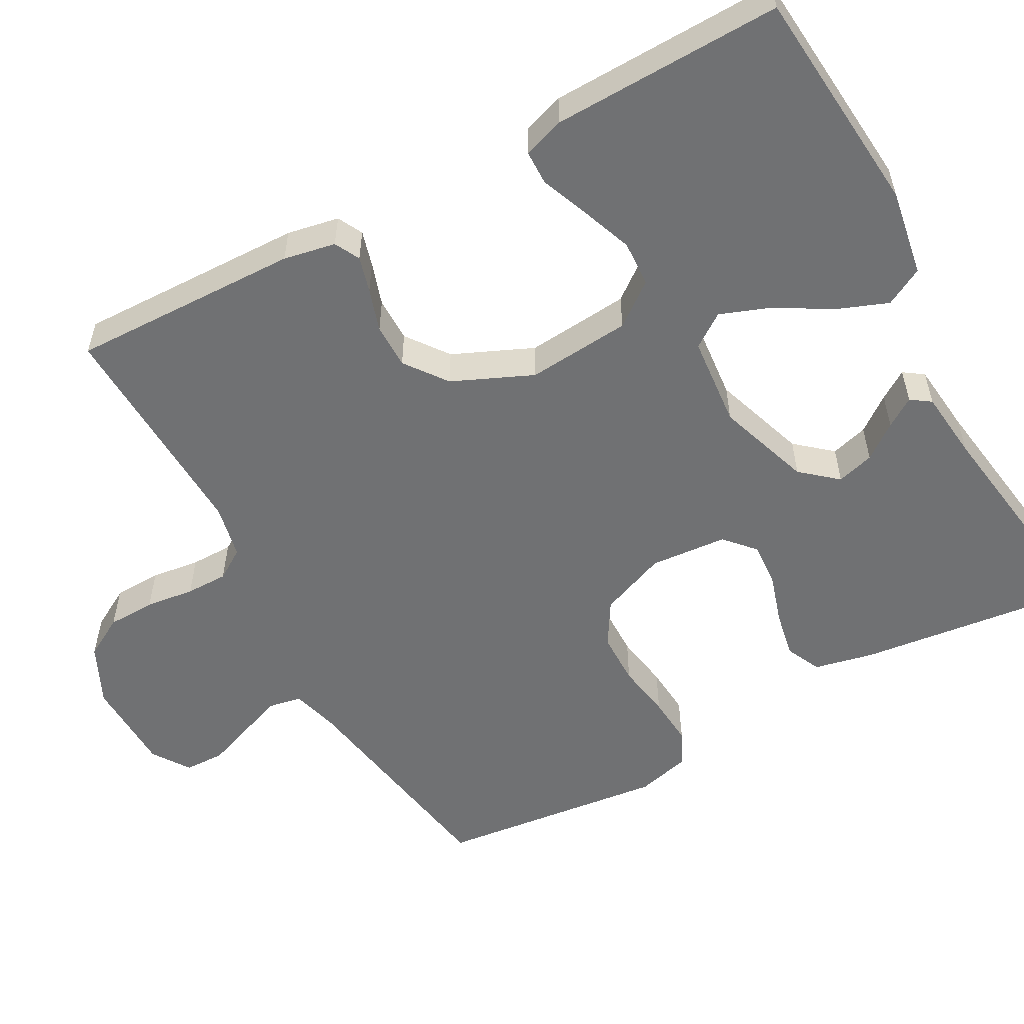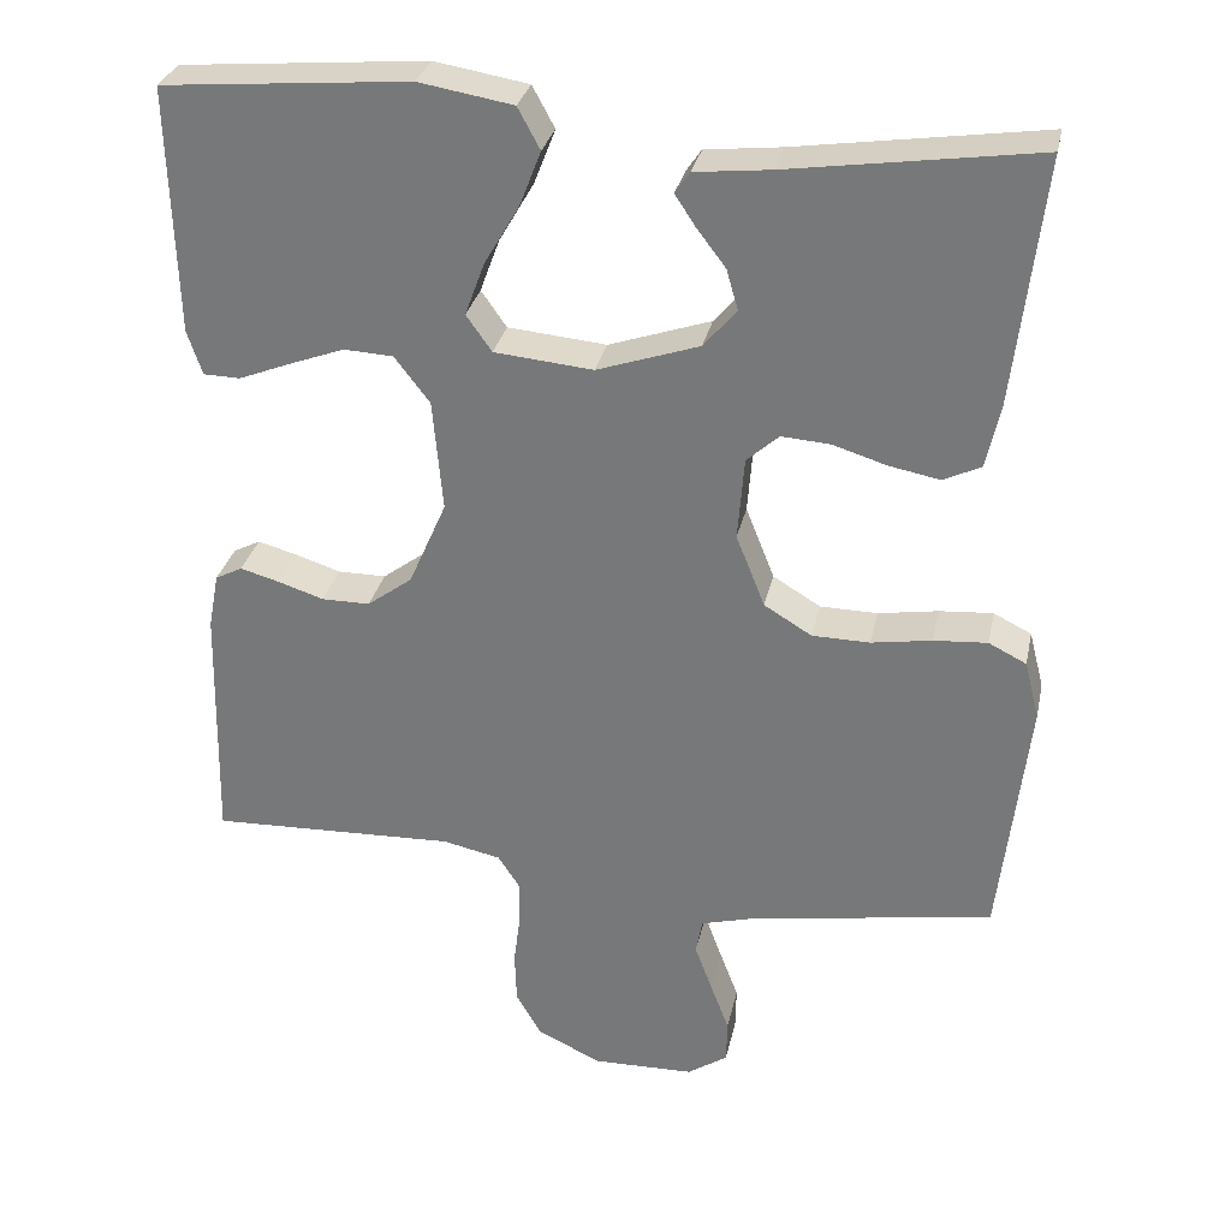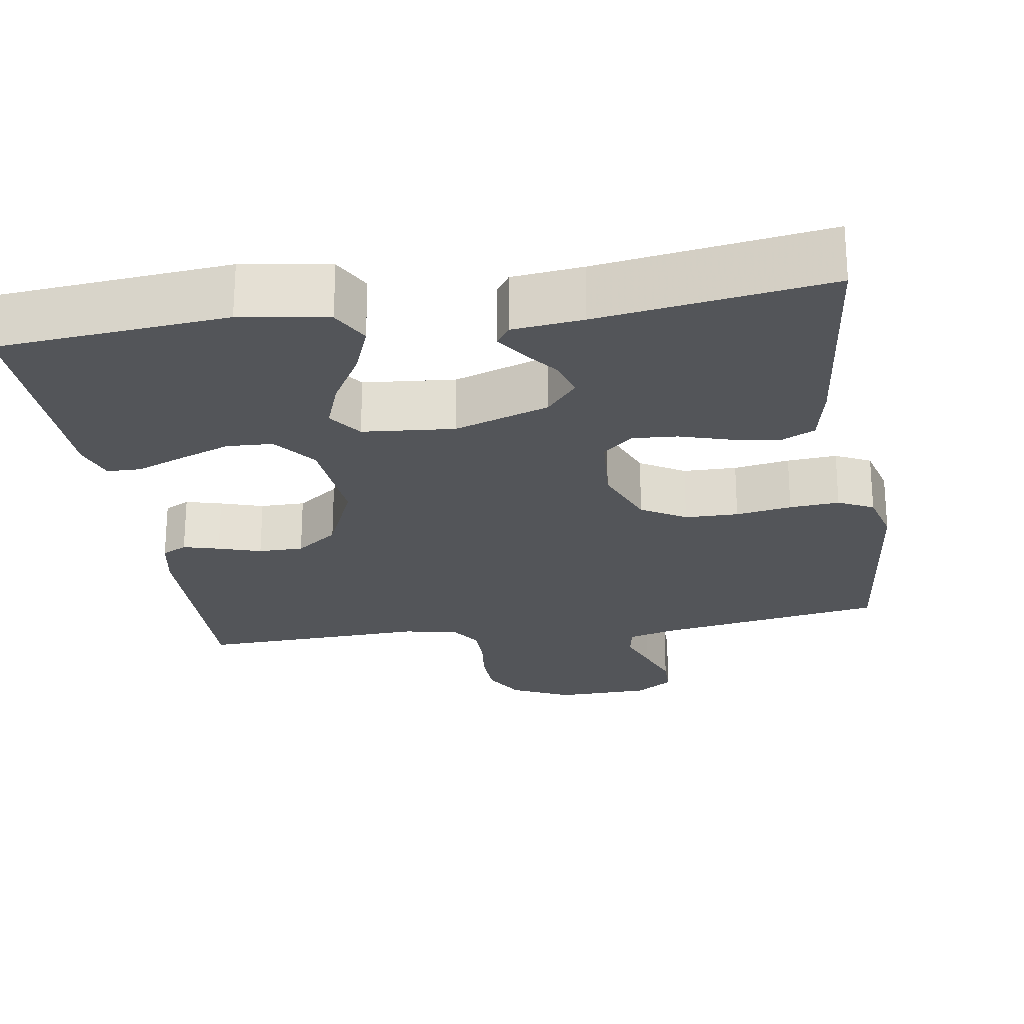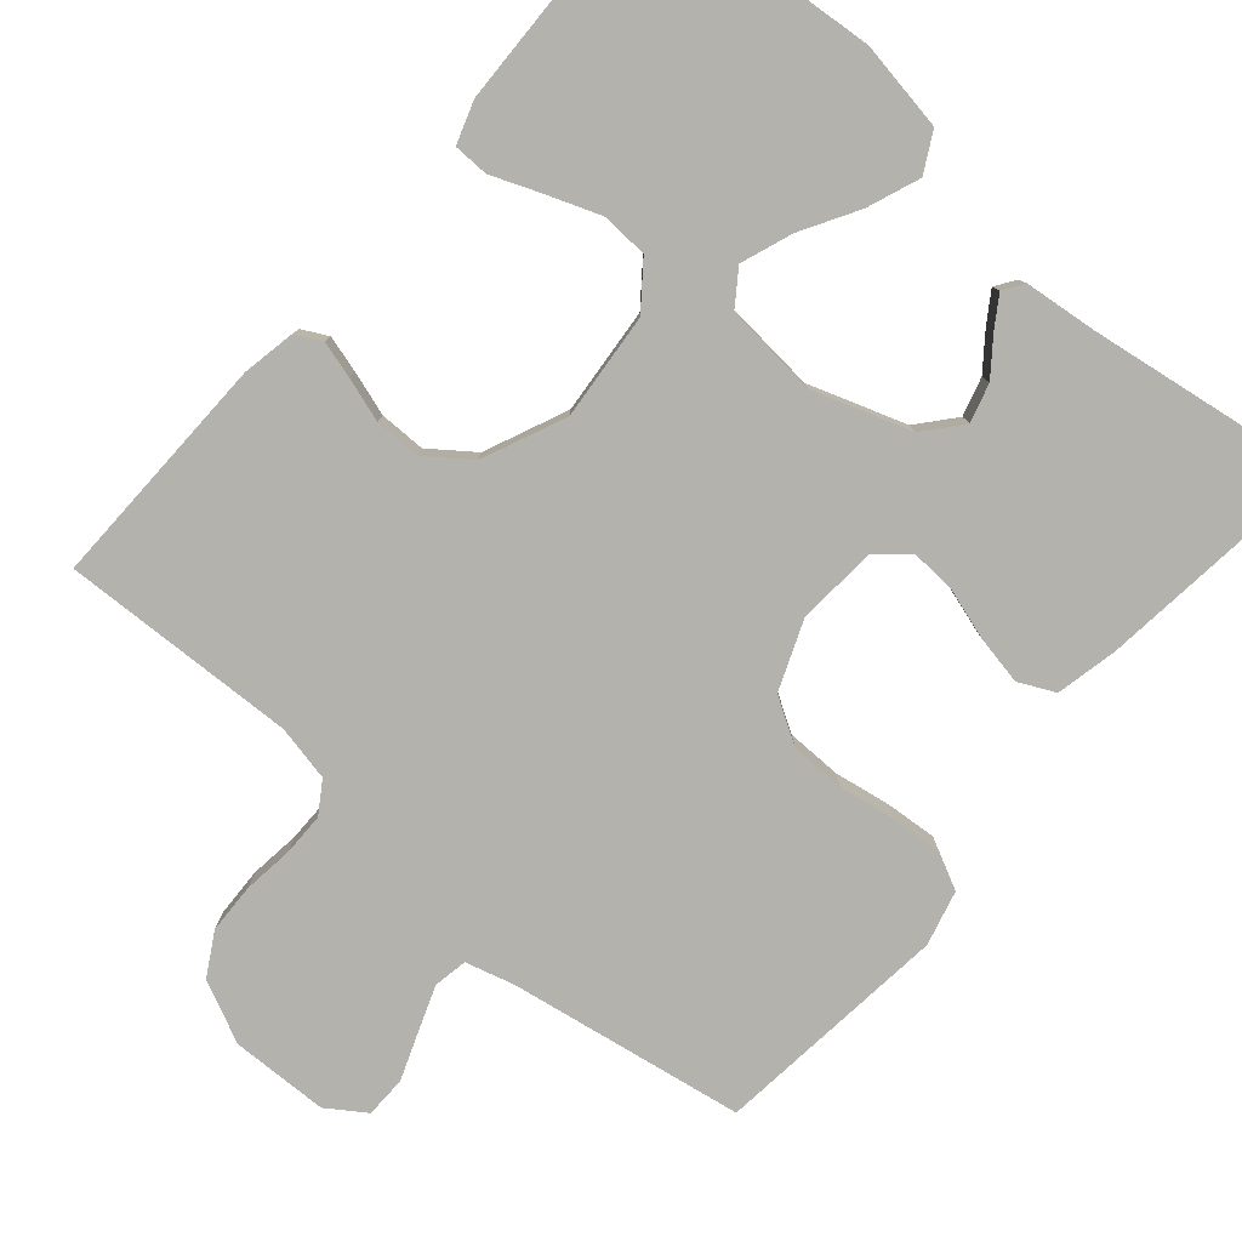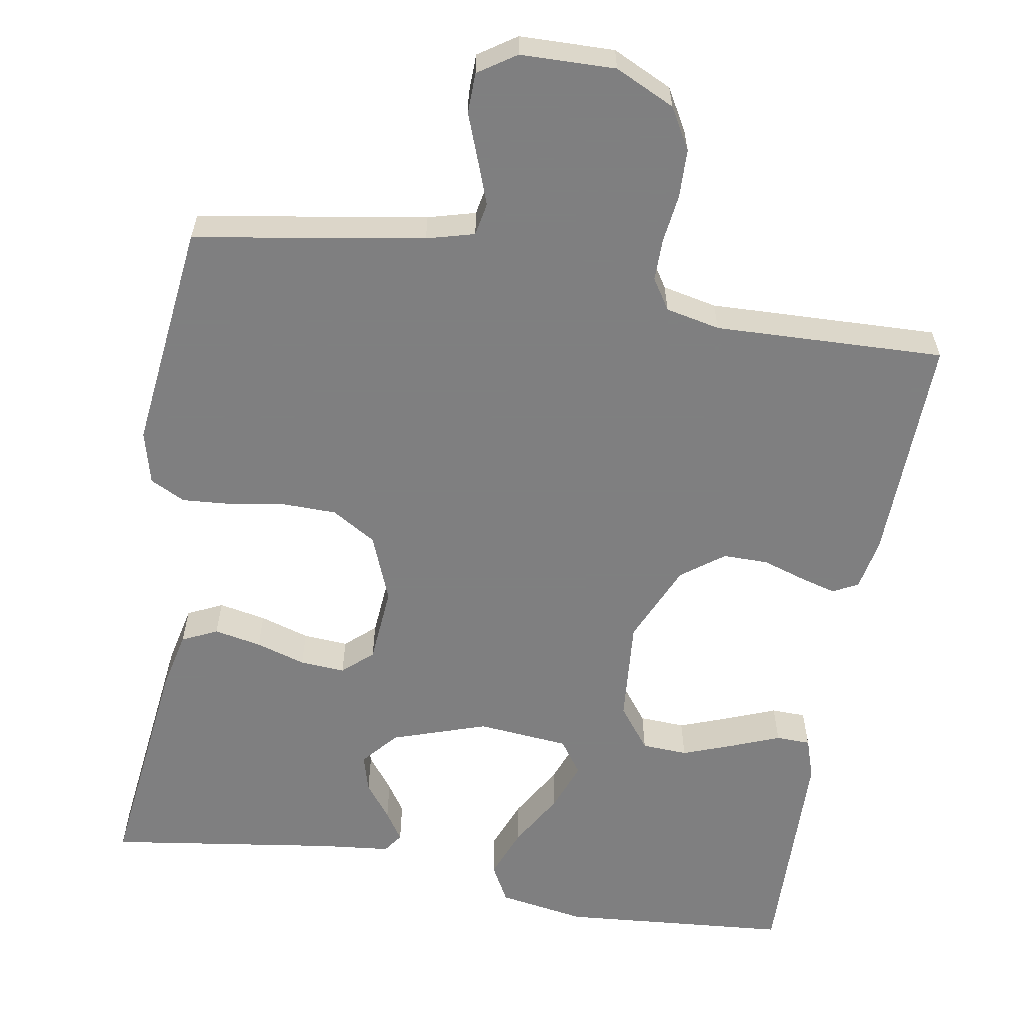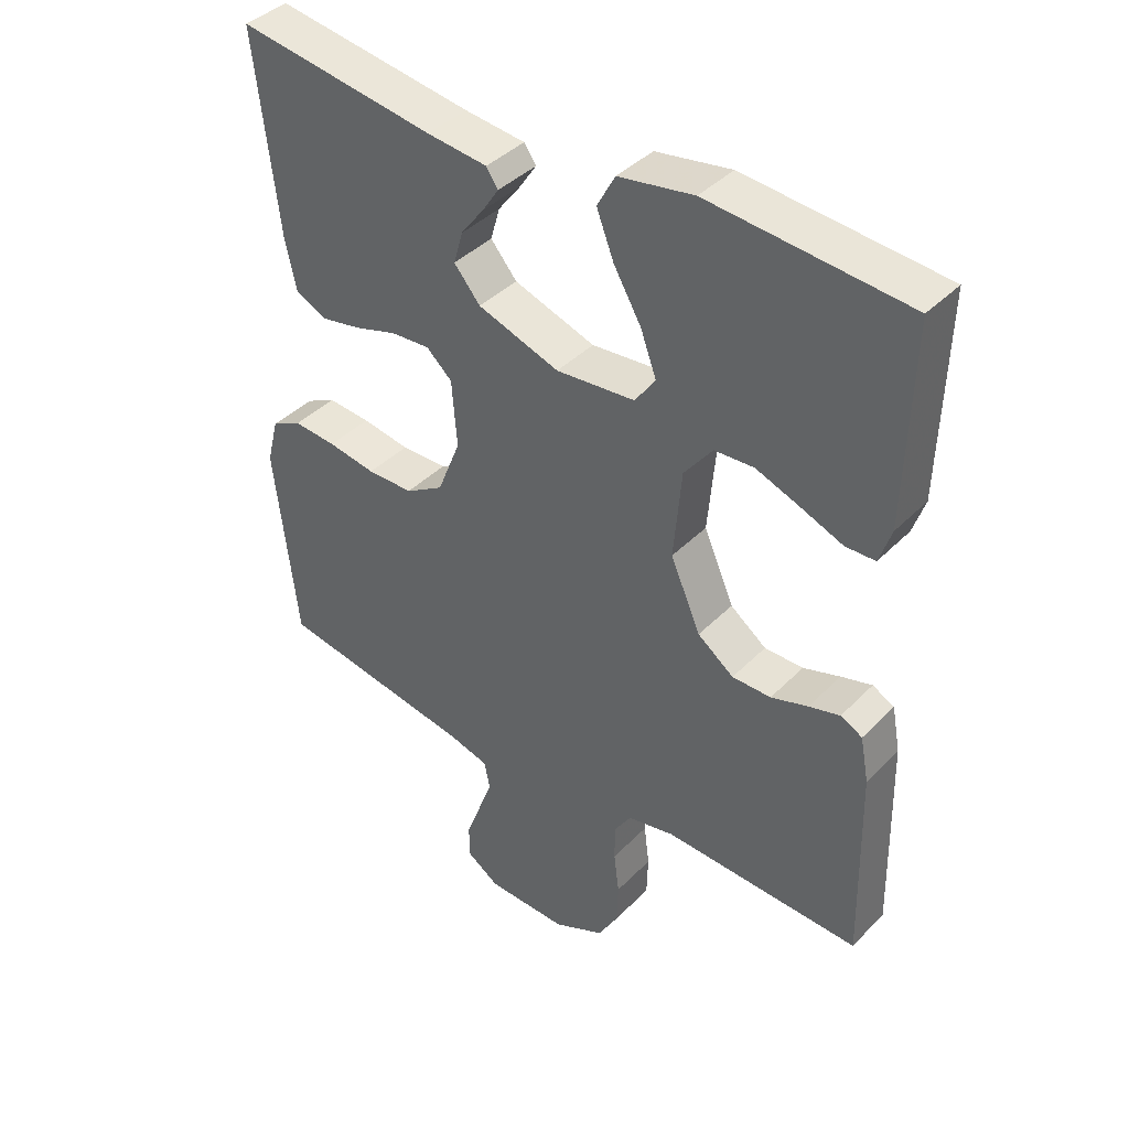
<metadata>
{"format":"obj","ext":"obj","renderer":"f3d","projection":"perspective","resolution":1024,"background":"white","views":[{"elev":-55.1,"azim":-61.3,"up":"+Y"},{"elev":30.5,"azim":12.0,"up":"+Z"},{"elev":-24.0,"azim":9.1,"up":"+Y"},{"elev":-79.5,"azim":-40.6,"up":"+Y"},{"elev":-59.9,"azim":170.2,"up":"+Y"},{"elev":40.3,"azim":-140.7,"up":"+Z"}]}
</metadata>
<code>
v -0.5 0.07 -0.5
v -0.493 0.07 -0.2
v -0.48 0.07 -0.132
v -0.447 0.07 -0.115
v -0.4 0.07 -0.128
v -0.344 0.07 -0.146
v -0.285 0.07 -0.146
v -0.23 0.07 -0.105
v -0.184 0.07 0
v -0.196 0.07 0.136
v -0.239 0.07 0.192
v -0.299 0.07 0.195
v -0.366 0.07 0.17
v -0.429 0.07 0.145
v -0.474 0.07 0.146
v -0.492 0.07 0.2
v -0.5 0.07 0.5
v -0.2 0.07 0.526
v -0.086 0.07 0.507
v -0.059 0.07 0.457
v -0.085 0.07 0.39
v -0.127 0.07 0.318
v -0.151 0.07 0.253
v -0.12 0.07 0.209
v 0 0.07 0.198
v 0.124 0.07 0.24
v 0.164 0.07 0.287
v 0.15 0.07 0.336
v 0.115 0.07 0.382
v 0.09 0.07 0.42
v 0.108 0.07 0.446
v 0.2 0.07 0.456
v 0.5 0.07 0.5
v 0.465 0.07 0.2
v 0.448 0.07 0.122
v 0.402 0.07 0.1
v 0.34 0.07 0.112
v 0.275 0.07 0.132
v 0.216 0.07 0.136
v 0.177 0.07 0.101
v 0.169 0.07 0
v 0.204 0.07 -0.088
v 0.262 0.07 -0.123
v 0.332 0.07 -0.124
v 0.405 0.07 -0.112
v 0.47 0.07 -0.107
v 0.516 0.07 -0.13
v 0.534 0.07 -0.2
v 0.5 0.07 -0.5
v 0.2 0.07 -0.55
v 0.138 0.07 -0.567
v 0.13 0.07 -0.61
v 0.151 0.07 -0.667
v 0.174 0.07 -0.728
v 0.173 0.07 -0.781
v 0.124 0.07 -0.814
v 0 0.07 -0.817
v -0.078 0.07 -0.78
v -0.109 0.07 -0.726
v -0.111 0.07 -0.663
v -0.103 0.07 -0.599
v -0.103 0.07 -0.544
v -0.129 0.07 -0.504
v -0.2 0.07 -0.489
v -0.5 0 -0.5
v -0.493 0 -0.2
v -0.48 0 -0.132
v -0.447 0 -0.115
v -0.4 0 -0.128
v -0.344 0 -0.146
v -0.285 0 -0.146
v -0.23 0 -0.105
v -0.184 0 0
v -0.196 0 0.136
v -0.239 0 0.192
v -0.299 0 0.195
v -0.366 0 0.17
v -0.429 0 0.145
v -0.474 0 0.146
v -0.492 0 0.2
v -0.5 0 0.5
v -0.2 0 0.526
v -0.086 0 0.507
v -0.059 0 0.457
v -0.085 0 0.39
v -0.127 0 0.318
v -0.151 0 0.253
v -0.12 0 0.209
v 0 0 0.198
v 0.124 0 0.24
v 0.164 0 0.287
v 0.15 0 0.336
v 0.115 0 0.382
v 0.09 0 0.42
v 0.108 0 0.446
v 0.2 0 0.456
v 0.5 0 0.5
v 0.465 0 0.2
v 0.448 0 0.122
v 0.402 0 0.1
v 0.34 0 0.112
v 0.275 0 0.132
v 0.216 0 0.136
v 0.177 0 0.101
v 0.169 0 0
v 0.204 0 -0.088
v 0.262 0 -0.123
v 0.332 0 -0.124
v 0.405 0 -0.112
v 0.47 0 -0.107
v 0.516 0 -0.13
v 0.534 0 -0.2
v 0.5 0 -0.5
v 0.2 0 -0.55
v 0.138 0 -0.567
v 0.13 0 -0.61
v 0.151 0 -0.667
v 0.174 0 -0.728
v 0.173 0 -0.781
v 0.124 0 -0.814
v 0 0 -0.817
v -0.078 0 -0.78
v -0.109 0 -0.726
v -0.111 0 -0.663
v -0.103 0 -0.599
v -0.103 0 -0.544
v -0.129 0 -0.504
v -0.2 0 -0.489
f 59 60 61
f 58 59 61
f 57 58 61
f 56 57 61
f 55 56 61
f 54 55 61
f 53 54 61
f 52 53 61 62
f 51 52 62 63
f 48 49 50
f 47 48 50
f 46 47 50
f 45 46 50
f 44 45 50
f 50 51 63
f 44 50 63
f 43 44 63
f 36 37 38
f 35 36 38
f 34 35 38
f 33 34 38
f 32 33 38
f 32 38 39
f 30 31 32
f 29 30 32
f 28 29 32
f 27 28 32 39
f 26 27 39 40
f 20 21 22
f 19 20 22
f 18 19 22
f 17 18 22
f 16 17 22
f 15 16 22
f 14 15 22
f 13 14 22
f 12 13 22 23
f 11 12 23 24
f 4 5 6
f 3 4 6
f 2 3 6
f 1 2 6
f 64 1 6
f 64 6 7
f 64 7 8
f 63 64 8
f 43 63 8
f 42 43 8
f 41 42 8 9
f 40 41 9
f 26 40 9
f 25 26 9
f 10 11 24 25
f 9 10 25
f 125 124 123
f 125 123 122
f 125 122 121
f 125 121 120
f 125 120 119
f 125 119 118
f 125 118 117
f 126 125 117 116
f 127 126 116 115
f 114 113 112
f 114 112 111
f 114 111 110
f 114 110 109
f 114 109 108
f 127 115 114
f 127 114 108
f 127 108 107
f 102 101 100
f 102 100 99
f 102 99 98
f 102 98 97
f 102 97 96
f 103 102 96
f 96 95 94
f 96 94 93
f 96 93 92
f 103 96 92 91
f 104 103 91 90
f 86 85 84
f 86 84 83
f 86 83 82
f 86 82 81
f 86 81 80
f 86 80 79
f 86 79 78
f 86 78 77
f 87 86 77 76
f 88 87 76 75
f 70 69 68
f 70 68 67
f 70 67 66
f 70 66 65
f 70 65 128
f 71 70 128
f 72 71 128
f 72 128 127
f 72 127 107
f 72 107 106
f 73 72 106 105
f 73 105 104
f 73 104 90
f 73 90 89
f 89 88 75 74
f 89 74 73
f 1 65 66 2
f 2 66 67 3
f 3 67 68 4
f 4 68 69 5
f 5 69 70 6
f 6 70 71 7
f 7 71 72 8
f 8 72 73 9
f 9 73 74 10
f 10 74 75 11
f 11 75 76 12
f 12 76 77 13
f 13 77 78 14
f 14 78 79 15
f 15 79 80 16
f 16 80 81 17
f 17 81 82 18
f 18 82 83 19
f 19 83 84 20
f 20 84 85 21
f 21 85 86 22
f 22 86 87 23
f 23 87 88 24
f 24 88 89 25
f 25 89 90 26
f 26 90 91 27
f 27 91 92 28
f 28 92 93 29
f 29 93 94 30
f 30 94 95 31
f 31 95 96 32
f 32 96 97 33
f 33 97 98 34
f 34 98 99 35
f 35 99 100 36
f 36 100 101 37
f 37 101 102 38
f 38 102 103 39
f 39 103 104 40
f 40 104 105 41
f 41 105 106 42
f 42 106 107 43
f 43 107 108 44
f 44 108 109 45
f 45 109 110 46
f 46 110 111 47
f 47 111 112 48
f 48 112 113 49
f 49 113 114 50
f 50 114 115 51
f 51 115 116 52
f 52 116 117 53
f 53 117 118 54
f 54 118 119 55
f 55 119 120 56
f 56 120 121 57
f 57 121 122 58
f 58 122 123 59
f 59 123 124 60
f 60 124 125 61
f 61 125 126 62
f 62 126 127 63
f 63 127 128 64
f 64 128 65 1

</code>
